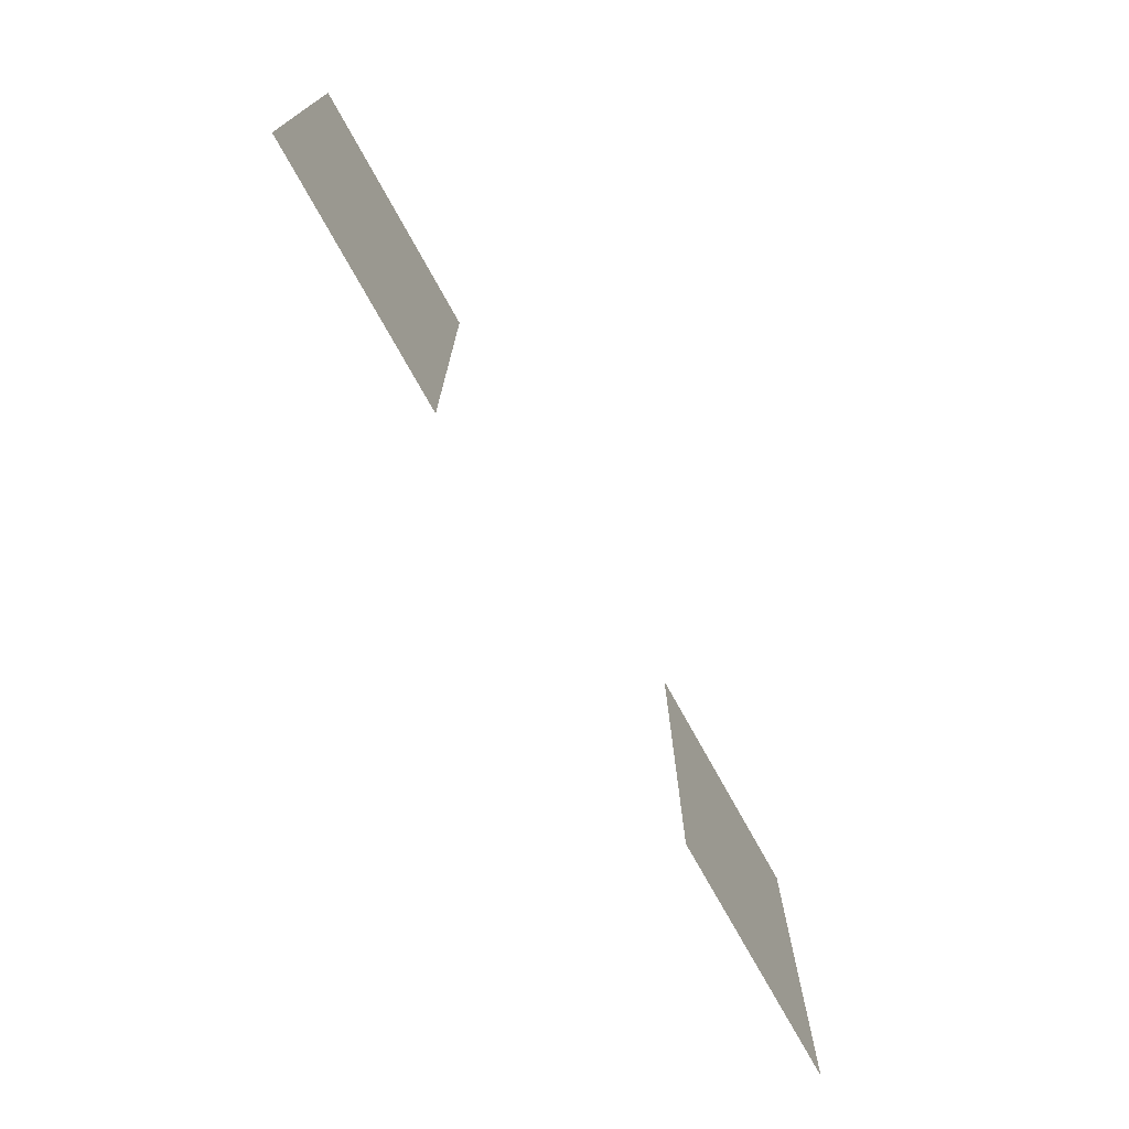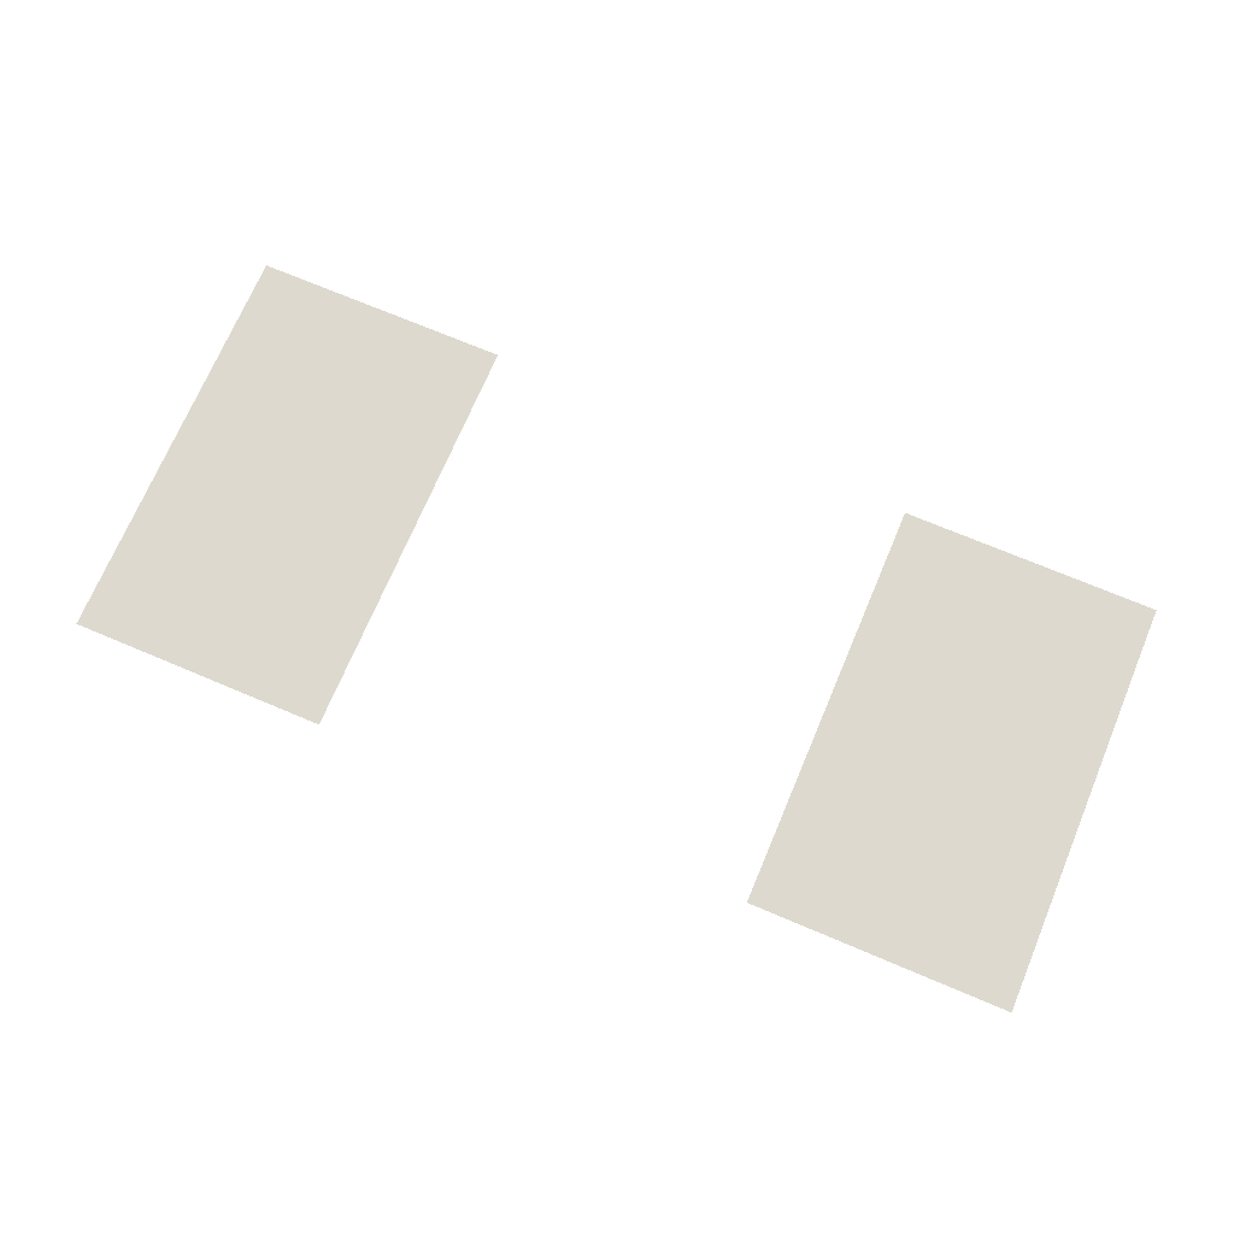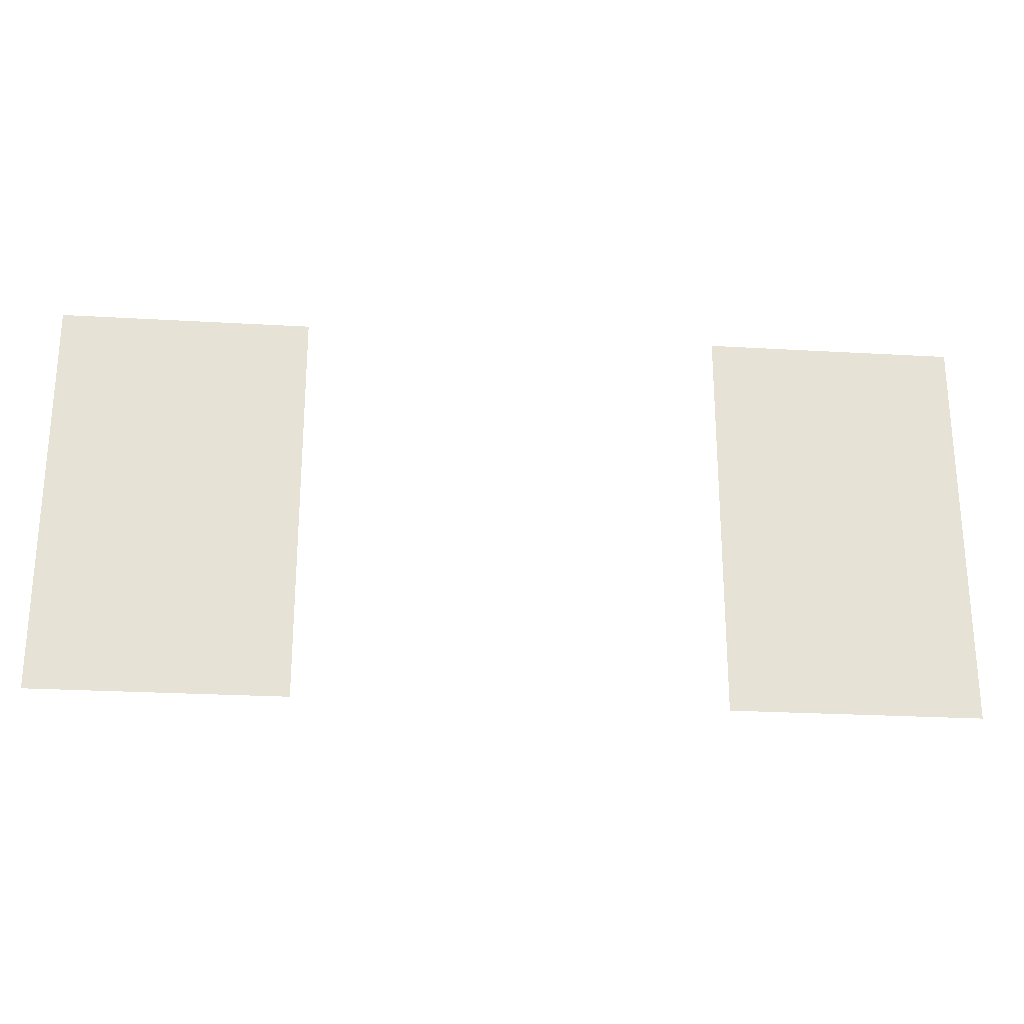
<metadata>
{"format":"obj","ext":"obj","renderer":"f3d","projection":"perspective","resolution":1024,"background":"white","views":[{"elev":-73.4,"azim":-61.1,"up":"+Z"},{"elev":71.7,"azim":22.9,"up":"+Y"},{"elev":-25.0,"azim":-5.4,"up":"+Z"}]}
</metadata>
<code>
g Christmas_Dinner2_Glass
v -24.8 -93.13 8.447
v -24.8 -93.13 55.18
v -53.71 -93.13 55.18
v -53.71 -93.13 8.447
v 52.93 -93.13 8.447
v 52.93 -93.13 55.18
v 24.01 -93.13 55.18
v 24.01 -93.13 8.447
g Christmas_Dinner2_Glass_0
f 3 2 1
f 4 3 1
f 7 6 5
f 8 7 5

</code>
